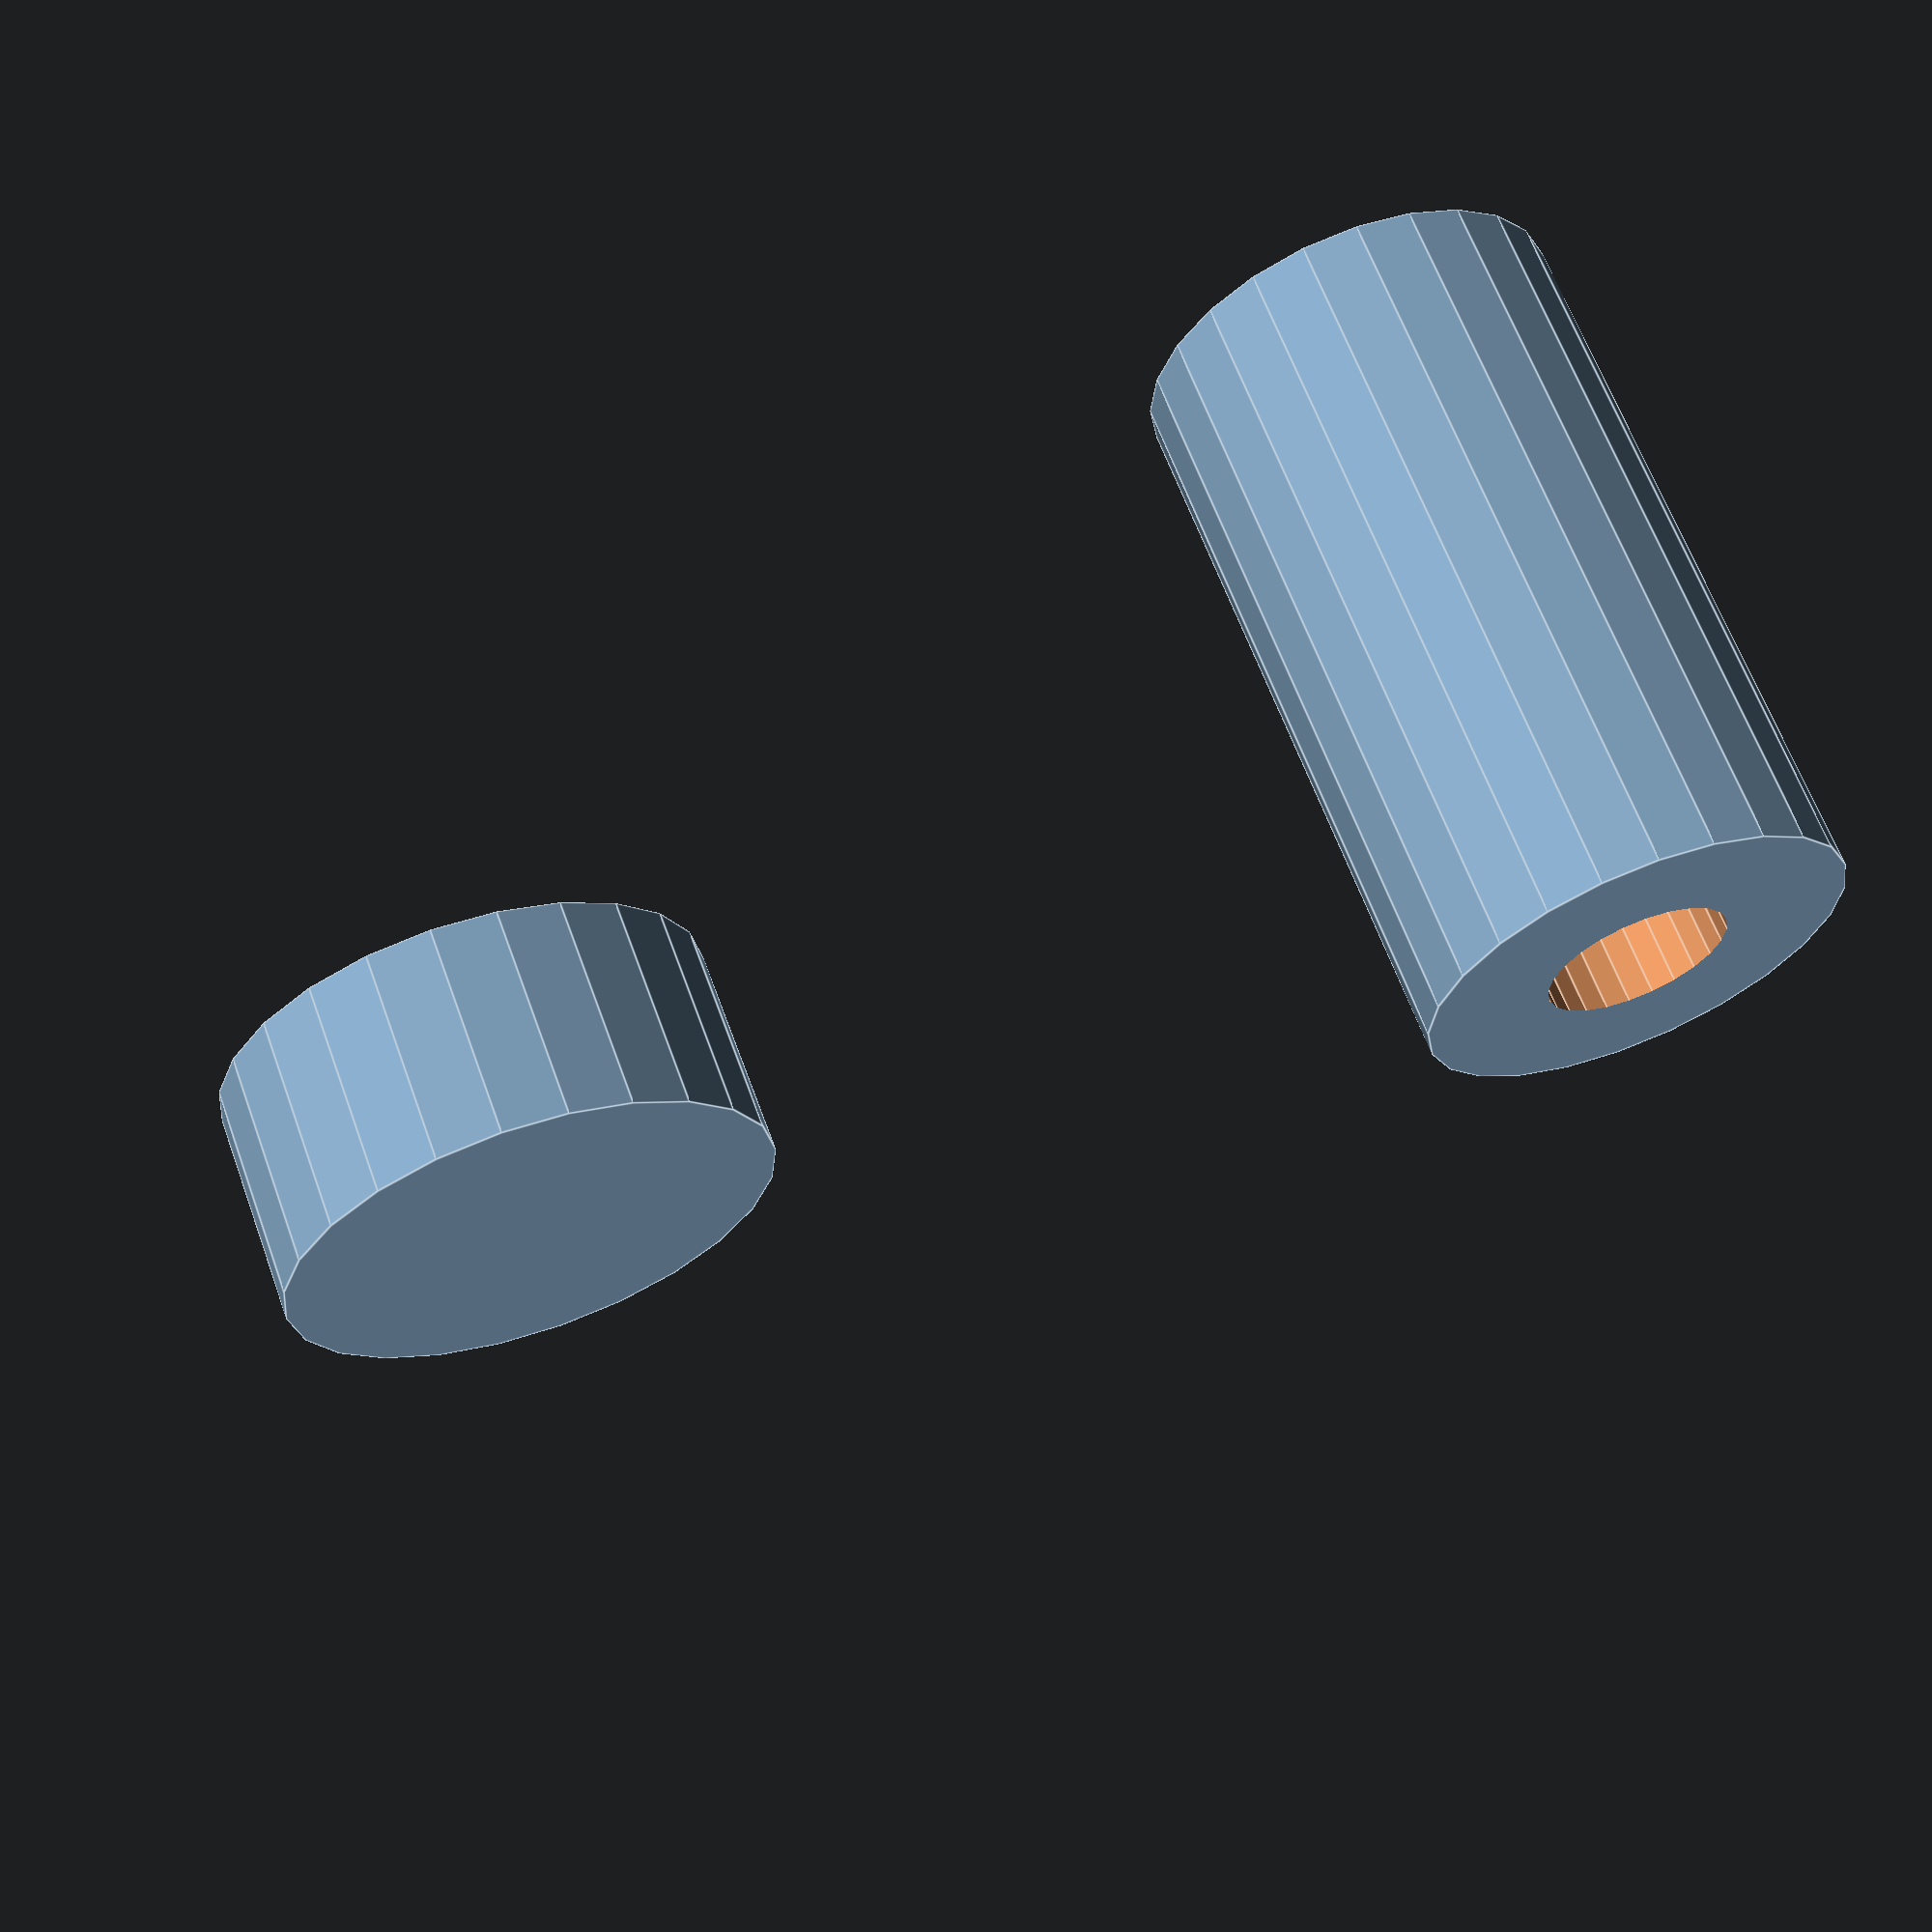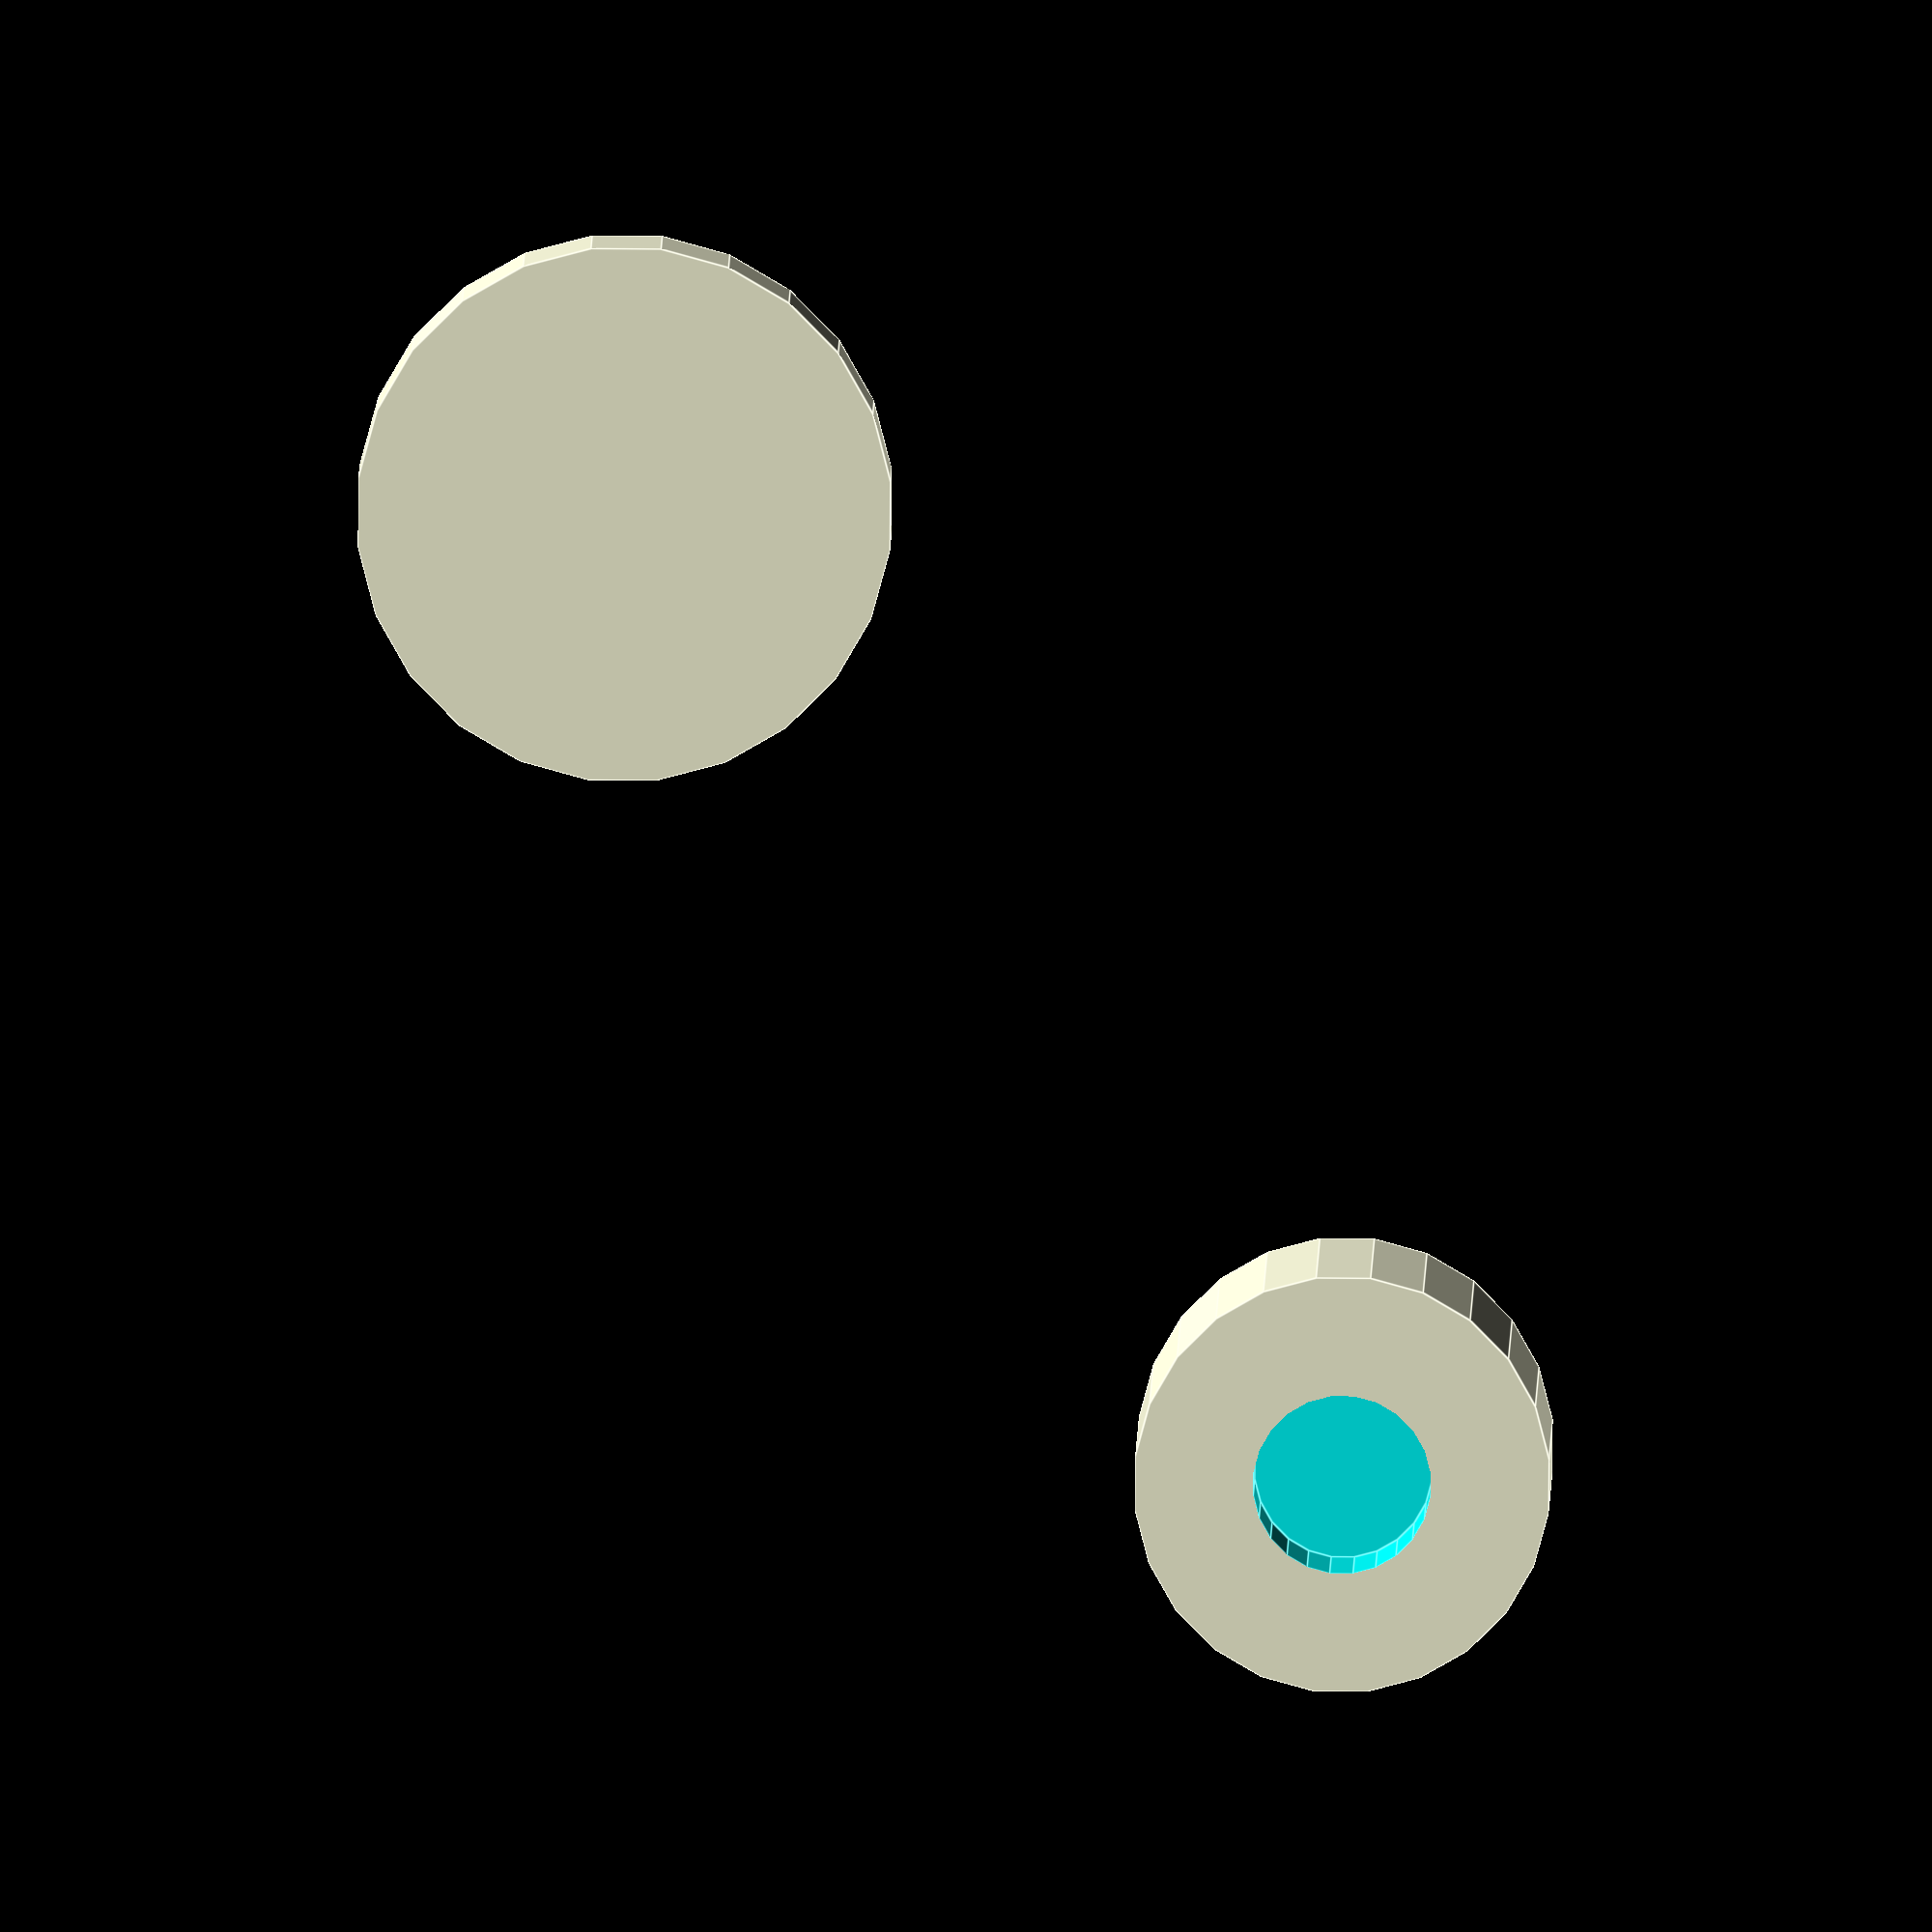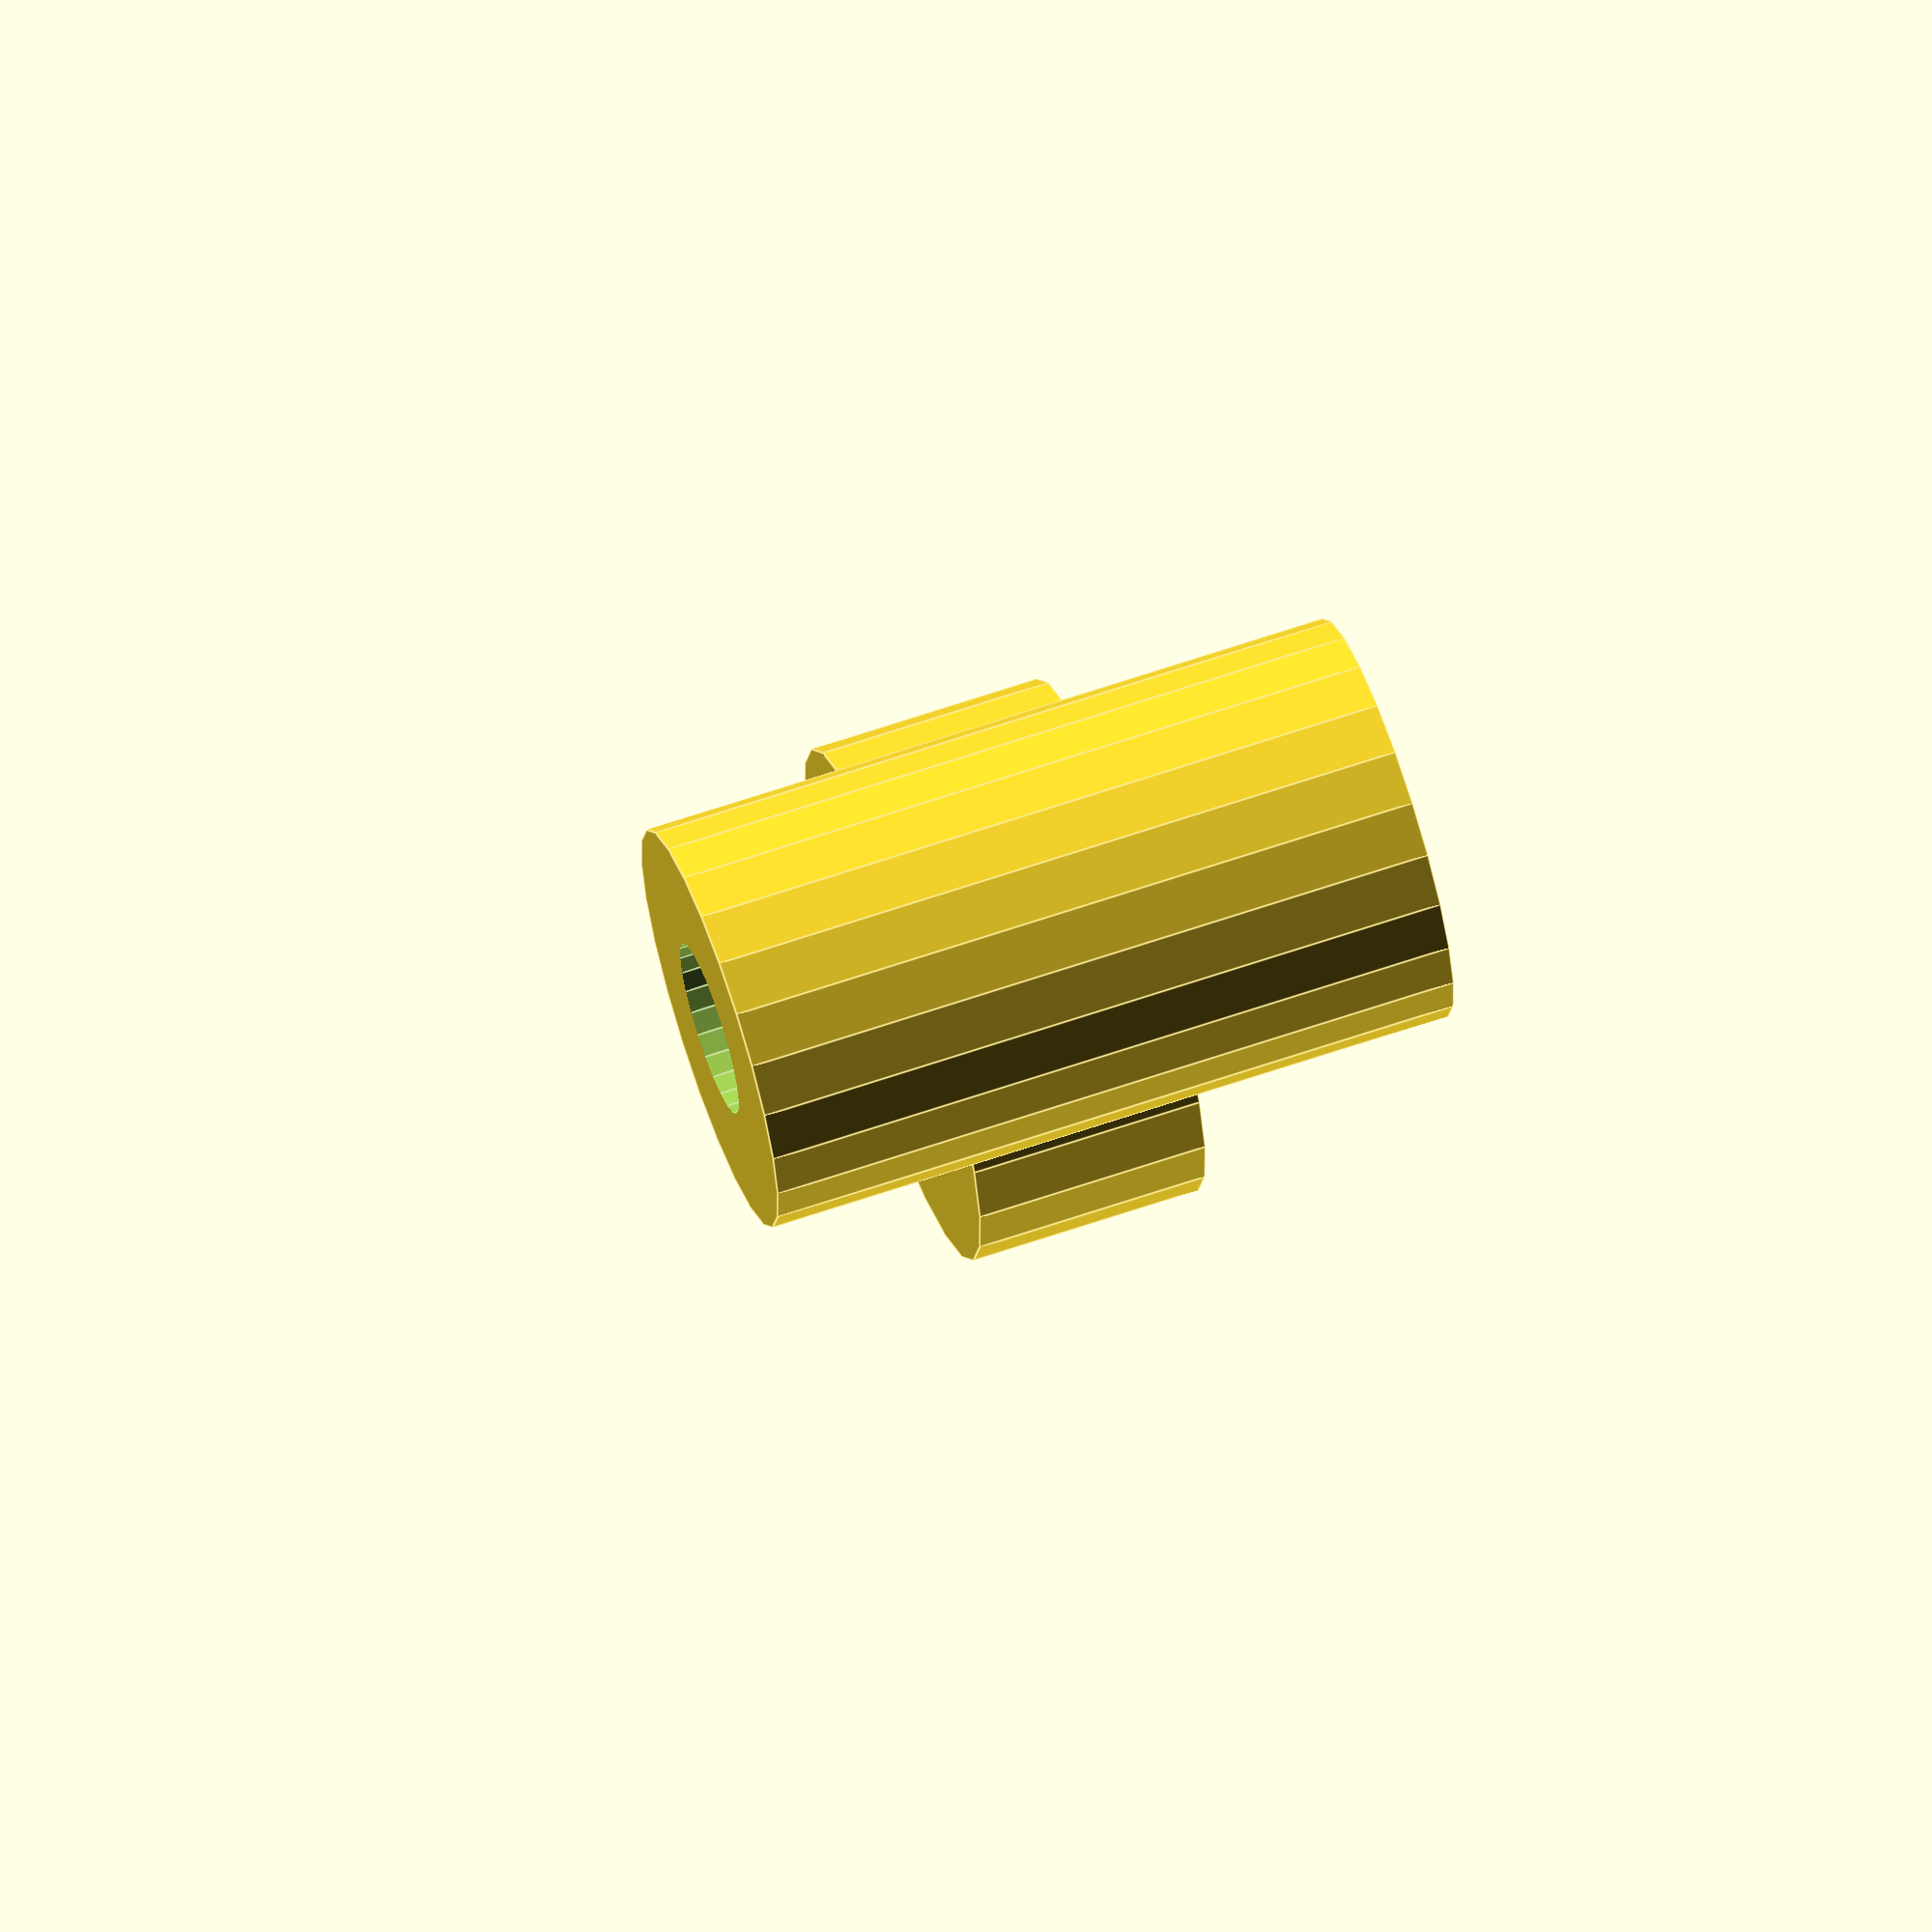
<openscad>
module IsolatedStand
(
	diam=7,
	top_height=6,
	bottom_height=6,
	screw_hole_diam=3,
	top_hole_depth=5,
	bottom_hole_depth=5,
	quality=2,
)
{
	cutClr=0.1;
	difference()
	{
		translate([0,0,-bottom_height])
		cylinder(d=diam, h=top_height+bottom_height, center=false, $fn=quality*12);

		translate([0,0,top_height-top_hole_depth])
		cylinder(d=screw_hole_diam, h=top_hole_depth+cutClr, center=false, $fn=quality*12);

		translate([0,0,-cutClr-bottom_hole_depth-(bottom_height-bottom_hole_depth)])
		cylinder(d=screw_hole_diam, h=bottom_hole_depth+cutClr, center=false, $fn=quality*12);
	}
}

module IsolatedNutCap
(
	nut_height=3,
	nut_width=5.65,
	cap_height=4,
	cap_diam=9,
	quality=2,
)
{
	cutClr=0.1;
	fudge = 1/cos(180/6);
	difference()
	{
		cylinder(d=cap_diam, h=cap_height, center=false, $fn=quality*12);
		translate([0,0,cap_height-nut_height])
		cylinder(h=nut_height+cutClr,d=nut_width*fudge,$fn=6);
	}
}

IsolatedStand();

translate([20,0])
IsolatedNutCap();
</openscad>
<views>
elev=115.8 azim=212.1 roll=20.0 proj=p view=edges
elev=176.8 azim=127.1 roll=359.7 proj=o view=edges
elev=116.1 azim=246.7 roll=289.2 proj=o view=edges
</views>
